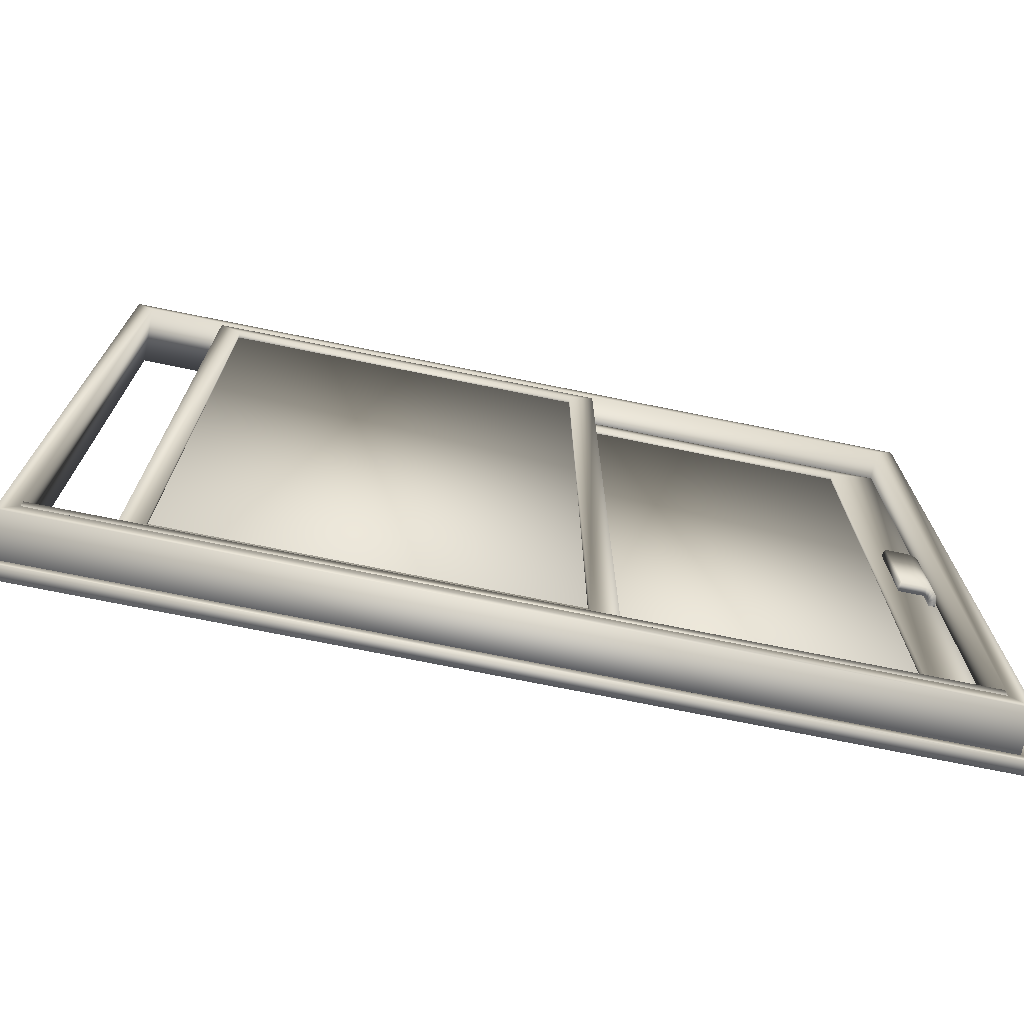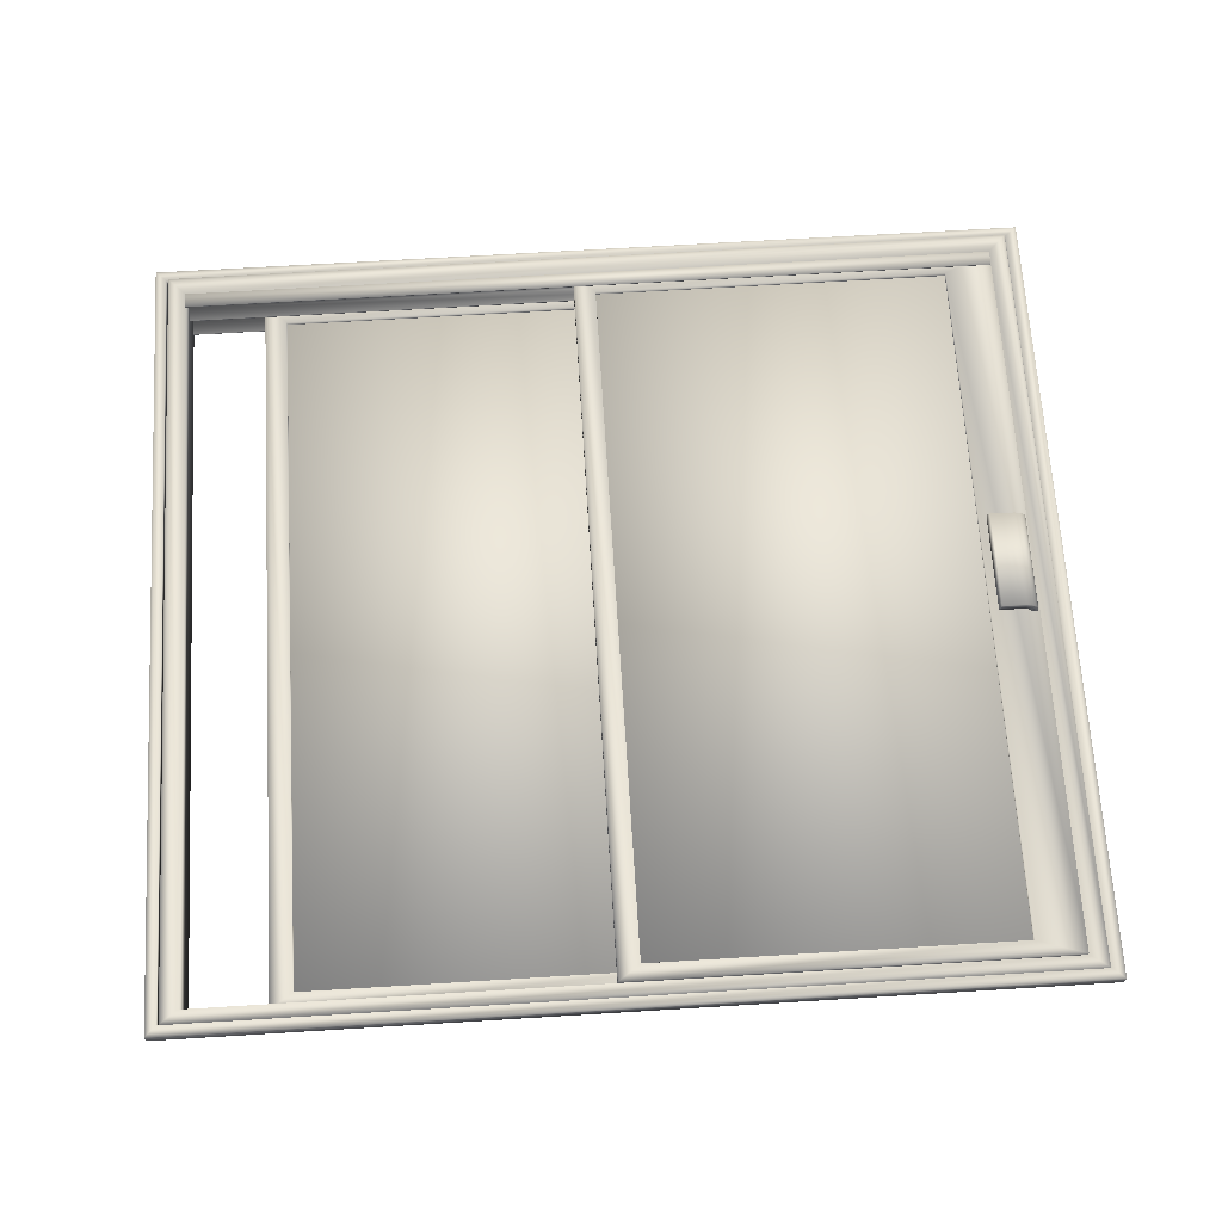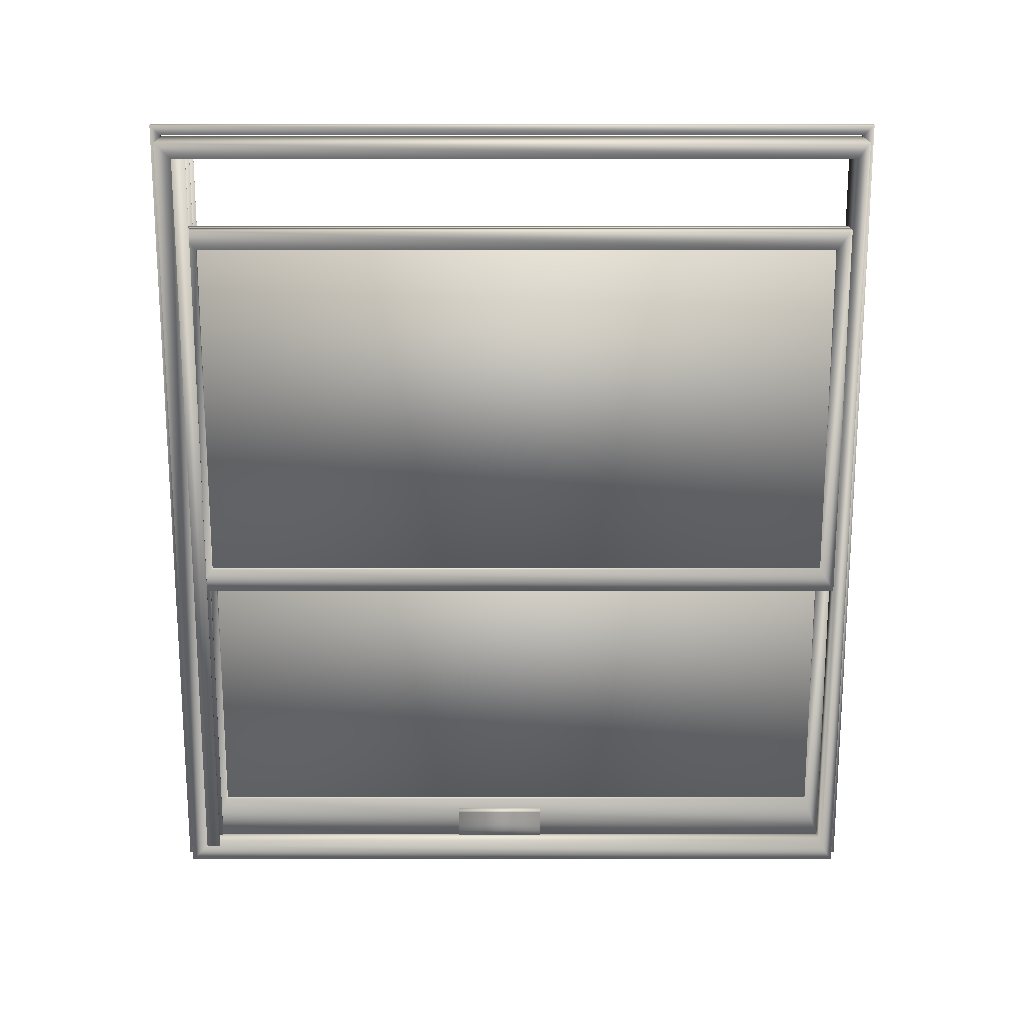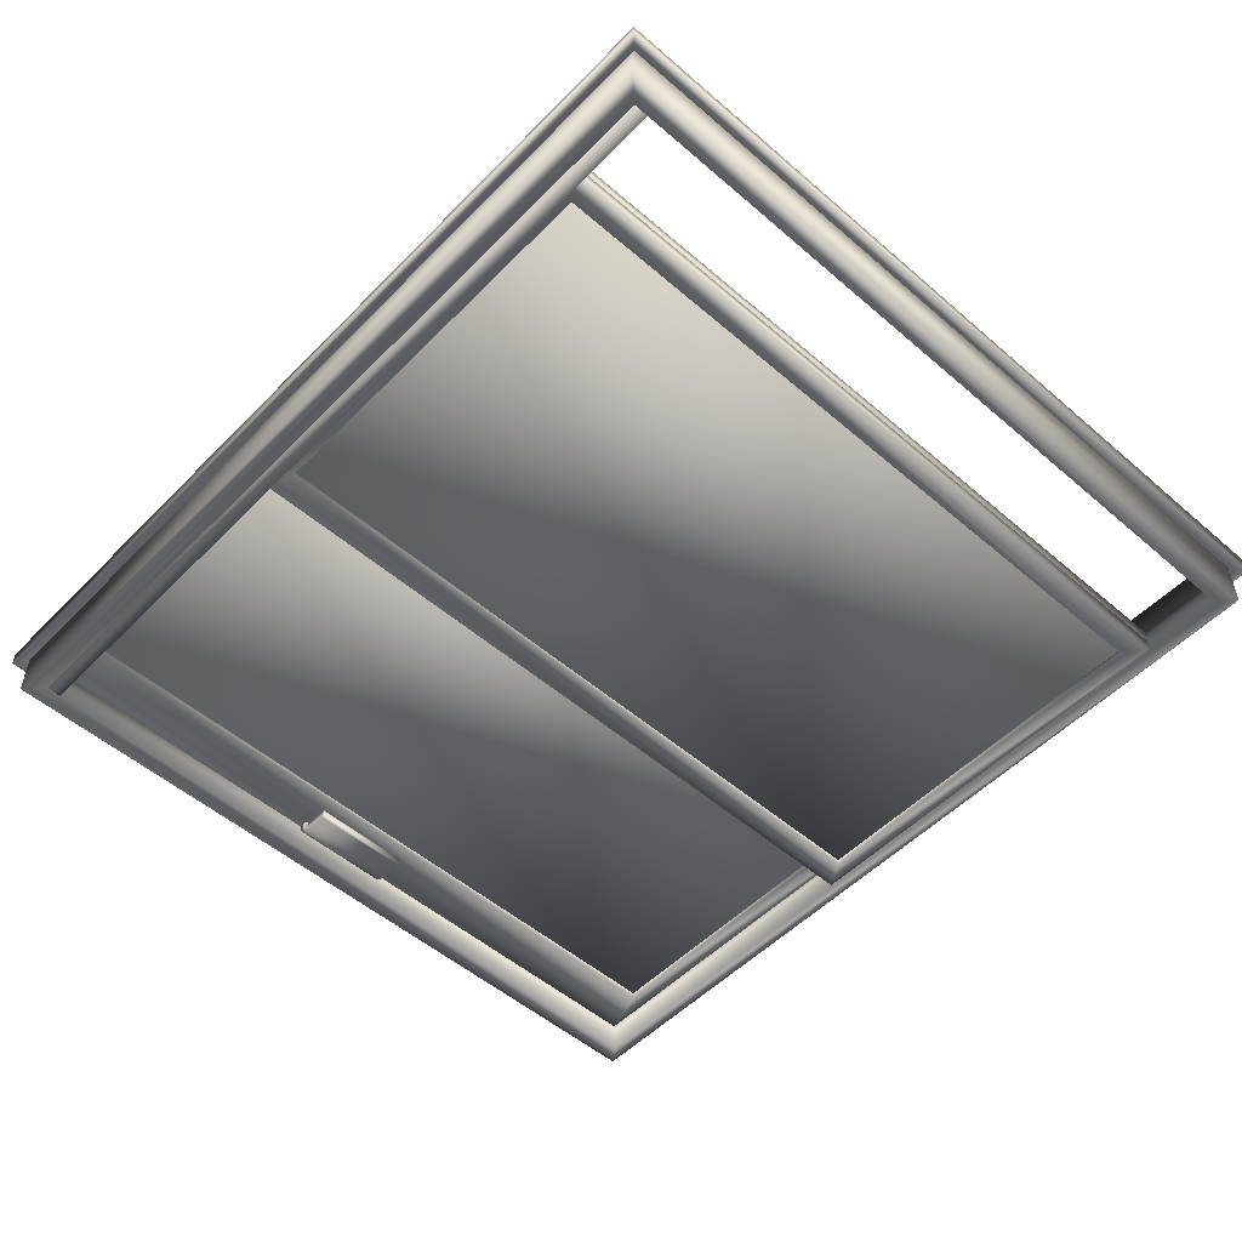
<metadata>
{"format":"obj","ext":"obj","renderer":"f3d","projection":"perspective","resolution":1024,"background":"white","views":[{"elev":-72.8,"azim":168.5,"up":"+Y"},{"elev":67.2,"azim":176.5,"up":"+Z"},{"elev":-71.8,"azim":90.0,"up":"+Z"},{"elev":-52.4,"azim":47.2,"up":"+Z"}]}
</metadata>
<code>
v 0.4099 0.8478 0.05584
v 0.859 0.8478 0.05584
v 0.859 0.05771 0.05584
v 0.4099 0.05771 0.05584
v 0.4371 0.8311 0.05584
v 0.4371 0.079 0.05584
v 0.8356 0.079 0.05584
v 0.8356 0.8311 0.05584
v 0.4099 0.8478 0.04123
v 0.859 0.8478 0.04123
v 0.859 0.05771 0.04123
v 0.4099 0.05771 0.04123
v 0.4371 0.8311 0.04123
v 0.4371 0.079 0.04123
v 0.8356 0.079 0.04123
v 0.8356 0.8311 0.04123
v 0.4099 0.8478 0.04152
v 0.859 0.8478 0.04152
v 0.859 0.05771 0.04152
v 0.4099 0.05771 0.04152
v 0.4371 0.8311 0.04152
v 0.4371 0.079 0.04152
v 0.8356 0.079 0.04152
v 0.8356 0.8311 0.04152
v 0.4099 0.8478 0.02691
v 0.859 0.8478 0.02691
v 0.859 0.05771 0.02691
v 0.4099 0.05771 0.02691
v 0.4371 0.8311 0.02691
v 0.4371 0.079 0.02691
v 0.8356 0.079 0.02691
v 0.8356 0.8311 0.02691
v 0.4223 0.06896 0.04929
v 0.849 0.06896 0.04929
v 0.849 0.8396 0.04929
v 0.4223 0.8396 0.04929
v 0.4223 0.06896 0.03354
v 0.849 0.06896 0.03354
v 0.849 0.8396 0.03354
v 0.4223 0.8396 0.03354
v 0.05826 0.8478 0.07208
v 0.5177 0.8478 0.07208
v 0.5177 0.05771 0.07208
v 0.05826 0.05771 0.07208
v 0.1093 0.8311 0.07208
v 0.1093 0.079 0.07208
v 0.4943 0.079 0.07208
v 0.4943 0.8311 0.07208
v 0.05826 0.8478 0.05747
v 0.5177 0.8478 0.05747
v 0.5177 0.05771 0.05747
v 0.05826 0.05771 0.05747
v 0.1093 0.8311 0.05747
v 0.1093 0.079 0.05747
v 0.4943 0.079 0.05747
v 0.4943 0.8311 0.05747
v 0.05826 0.8478 0.0864
v 0.5177 0.8478 0.0864
v 0.5177 0.05771 0.0864
v 0.05826 0.05771 0.0864
v 0.1093 0.8311 0.0864
v 0.1093 0.079 0.0864
v 0.4943 0.079 0.0864
v 0.4943 0.8311 0.0864
v 0.05826 0.8478 0.07179
v 0.5177 0.8478 0.07179
v 0.5177 0.05771 0.07179
v 0.05826 0.05771 0.07179
v 0.1093 0.8311 0.07179
v 0.1093 0.079 0.07179
v 0.4943 0.079 0.07179
v 0.4943 0.8311 0.07179
v 0.08553 0.06896 0.07985
v 0.5077 0.06896 0.07985
v 0.5077 0.8396 0.07985
v 0.08553 0.8396 0.07985
v 0.08553 0.06896 0.0641
v 0.5077 0.06896 0.0641
v 0.5077 0.8396 0.0641
v 0.08553 0.8396 0.0641
v 0.06089 0.3808 0.08465
v 0.06768 0.3808 0.08465
v 0.06771 0.3808 0.08509
v 0.06785 0.3808 0.08624
v 0.06821 0.3808 0.08787
v 0.06888 0.3808 0.08974
v 0.06996 0.3808 0.09161
v 0.07156 0.3808 0.09324
v 0.07376 0.3808 0.09439
v 0.07667 0.3808 0.09483
v 0.08022 0.3808 0.09483
v 0.08414 0.3808 0.09483
v 0.08815 0.3808 0.09483
v 0.092 0.3808 0.09483
v 0.09545 0.3808 0.09483
v 0.09822 0.3808 0.09483
v 0.1001 0.3808 0.09483
v 0.1008 0.3808 0.09483
v 0.1019 0.3808 0.09545
v 0.1027 0.3808 0.09663
v 0.1031 0.3808 0.09817
v 0.1033 0.3808 0.0999
v 0.1031 0.3808 0.1016
v 0.1027 0.3808 0.1032
v 0.1019 0.3808 0.1044
v 0.1008 0.3808 0.105
v 0.1004 0.3808 0.105
v 0.09934 0.3808 0.105
v 0.09719 0.3808 0.105
v 0.09367 0.3808 0.105
v 0.08846 0.3808 0.105
v 0.08122 0.3808 0.105
v 0.07395 0.3808 0.1044
v 0.06864 0.3808 0.1027
v 0.06499 0.3808 0.1003
v 0.0627 0.3808 0.09726
v 0.06144 0.3808 0.09394
v 0.06093 0.3808 0.09057
v 0.06085 0.3808 0.08739
v 0.06089 0.4855 0.08465
v 0.06768 0.4855 0.08465
v 0.06771 0.4855 0.08509
v 0.06785 0.4855 0.08624
v 0.06821 0.4855 0.08787
v 0.06888 0.4855 0.08974
v 0.06996 0.4855 0.09161
v 0.07156 0.4855 0.09324
v 0.07376 0.4855 0.09439
v 0.07667 0.4855 0.09483
v 0.08022 0.4855 0.09483
v 0.08414 0.4855 0.09483
v 0.08815 0.4855 0.09483
v 0.092 0.4855 0.09483
v 0.09545 0.4855 0.09483
v 0.09822 0.4855 0.09483
v 0.1001 0.4855 0.09483
v 0.1008 0.4855 0.09483
v 0.1019 0.4855 0.09545
v 0.1027 0.4855 0.09663
v 0.1031 0.4855 0.09817
v 0.1033 0.4855 0.0999
v 0.1031 0.4855 0.1016
v 0.1027 0.4855 0.1032
v 0.1019 0.4855 0.1044
v 0.1008 0.4855 0.105
v 0.1004 0.4855 0.105
v 0.09934 0.4855 0.105
v 0.09719 0.4855 0.105
v 0.09367 0.4855 0.105
v 0.08846 0.4855 0.105
v 0.08122 0.4855 0.105
v 0.07395 0.4855 0.1044
v 0.06864 0.4855 0.1027
v 0.06499 0.4855 0.1003
v 0.0627 0.4855 0.09726
v 0.06144 0.4855 0.09394
v 0.06093 0.4855 0.09057
v 0.06085 0.4855 0.08739
v 0.06089 0.3808 0.05837
v 0.06768 0.3808 0.05837
v 0.06771 0.3808 0.05794
v 0.06785 0.3808 0.05678
v 0.06821 0.3808 0.05515
v 0.06888 0.3808 0.05328
v 0.06996 0.3808 0.05141
v 0.07156 0.3808 0.04978
v 0.07376 0.3808 0.04863
v 0.07667 0.3808 0.04819
v 0.08022 0.3808 0.04819
v 0.08414 0.3808 0.04819
v 0.08815 0.3808 0.04819
v 0.092 0.3808 0.04819
v 0.09545 0.3808 0.04819
v 0.09822 0.3808 0.04819
v 0.1001 0.3808 0.04819
v 0.1008 0.3808 0.04819
v 0.1019 0.3808 0.04757
v 0.1027 0.3808 0.04639
v 0.1031 0.3808 0.04485
v 0.1033 0.3808 0.04312
v 0.1031 0.3808 0.04139
v 0.1027 0.3808 0.03984
v 0.1019 0.3808 0.03866
v 0.1008 0.3808 0.03802
v 0.1004 0.3808 0.03802
v 0.09934 0.3808 0.03802
v 0.09719 0.3808 0.03802
v 0.09367 0.3808 0.03802
v 0.08846 0.3808 0.03802
v 0.08122 0.3808 0.03802
v 0.07395 0.3808 0.03862
v 0.06864 0.3808 0.04028
v 0.06499 0.3808 0.04275
v 0.0627 0.3808 0.04576
v 0.06144 0.3808 0.04908
v 0.06093 0.3808 0.05246
v 0.06085 0.3808 0.05564
v 0.06089 0.4855 0.05837
v 0.06768 0.4855 0.05837
v 0.06771 0.4855 0.05794
v 0.06785 0.4855 0.05678
v 0.06821 0.4855 0.05515
v 0.06888 0.4855 0.05328
v 0.06996 0.4855 0.05141
v 0.07156 0.4855 0.04978
v 0.07376 0.4855 0.04863
v 0.07667 0.4855 0.04819
v 0.08022 0.4855 0.04819
v 0.08414 0.4855 0.04819
v 0.08815 0.4855 0.04819
v 0.092 0.4855 0.04819
v 0.09545 0.4855 0.04819
v 0.09822 0.4855 0.04819
v 0.1001 0.4855 0.04819
v 0.1008 0.4855 0.04819
v 0.1019 0.4855 0.04757
v 0.1027 0.4855 0.04639
v 0.1031 0.4855 0.04485
v 0.1033 0.4855 0.04312
v 0.1031 0.4855 0.04139
v 0.1027 0.4855 0.03984
v 0.1019 0.4855 0.03866
v 0.1008 0.4855 0.03802
v 0.1004 0.4855 0.03802
v 0.09934 0.4855 0.03802
v 0.09719 0.4855 0.03802
v 0.09367 0.4855 0.03802
v 0.08846 0.4855 0.03802
v 0.08122 0.4855 0.03802
v 0.07395 0.4855 0.03862
v 0.06864 0.4855 0.04028
v 0.06499 0.4855 0.04275
v 0.0627 0.4855 0.04576
v 0.06144 0.4855 0.04908
v 0.06093 0.4855 0.05246
v 0.06085 0.4855 0.05564
v 0.03934 0.863 0.08836
v 0.9607 0.863 0.08836
v 0.9607 0.03629 0.08836
v 0.03934 0.03629 0.08836
v 0.05846 0.8495 0.08836
v 0.05846 0.05566 0.08836
v 0.9425 0.05566 0.08836
v 0.9425 0.8495 0.08836
v 0.03934 0.863 0.025
v 0.9607 0.863 0.025
v 0.9607 0.03629 0.025
v 0.03934 0.03629 0.025
v 0.05846 0.8495 0.025
v 0.05846 0.05566 0.025
v 0.9425 0.05566 0.025
v 0.9425 0.8495 0.025
v 0.0547 0.05518 0.02587
v 0.0547 0.07189 0.02587
v 0.0547 0.07189 0.02671
v 0.0547 0.05716 0.02671
v 0.0547 0.05716 0.05595
v 0.0547 0.07189 0.05595
v 0.0547 0.07189 0.0572
v 0.0547 0.05716 0.0572
v 0.0547 0.05716 0.08645
v 0.0547 0.07189 0.08645
v 0.0547 0.07189 0.08749
v 0.0547 0.05518 0.08749
v 0.9431 0.05518 0.02587
v 0.9431 0.07189 0.02587
v 0.9431 0.07189 0.02671
v 0.9431 0.05716 0.02671
v 0.9431 0.05716 0.05595
v 0.9431 0.07189 0.05595
v 0.9431 0.07189 0.0572
v 0.9431 0.05716 0.0572
v 0.9431 0.05716 0.08645
v 0.9431 0.07189 0.08645
v 0.9431 0.07189 0.08749
v 0.9431 0.05518 0.08749
v 0.025 0.8743 0.0851
v 0.975 0.8743 0.0851
v 0.975 0.025 0.0851
v 0.025 0.025 0.0851
v 0.03774 0.8624 0.0851
v 0.03774 0.03566 0.0851
v 0.9637 0.03566 0.0851
v 0.9637 0.8624 0.0851
v 0.025 0.8743 0.07049
v 0.975 0.8743 0.07049
v 0.975 0.025 0.07049
v 0.025 0.025 0.07049
v 0.03774 0.8624 0.07049
v 0.03774 0.03566 0.07049
v 0.9637 0.03566 0.07049
v 0.9637 0.8624 0.07049
f 1 2 5
f 5 2 8
f 2 3 8
f 8 3 7
f 3 4 7
f 7 4 6
f 4 1 6
f 6 1 5
f 2 1 10
f 10 1 9
f 3 2 11
f 11 2 10
f 4 3 12
f 12 3 11
f 1 4 9
f 9 4 12
f 6 5 14
f 14 5 13
f 7 6 15
f 15 6 14
f 8 7 16
f 16 7 15
f 5 8 13
f 13 8 16
f 9 13 10
f 13 16 10
f 10 16 11
f 16 15 11
f 11 15 12
f 15 14 12
f 12 14 9
f 14 13 9
f 17 18 21
f 21 18 24
f 18 19 24
f 24 19 23
f 19 20 23
f 23 20 22
f 20 17 22
f 22 17 21
f 18 17 26
f 26 17 25
f 19 18 27
f 27 18 26
f 20 19 28
f 28 19 27
f 17 20 25
f 25 20 28
f 22 21 30
f 30 21 29
f 23 22 31
f 31 22 30
f 24 23 32
f 32 23 31
f 21 24 29
f 29 24 32
f 25 29 26
f 29 32 26
f 26 32 27
f 32 31 27
f 27 31 28
f 31 30 28
f 28 30 25
f 30 29 25
f 34 33 35
f 35 33 36
f 37 33 38
f 38 33 34
f 38 34 39
f 39 34 35
f 39 35 40
f 40 35 36
f 40 36 37
f 37 36 33
f 40 37 39
f 39 37 38
f 41 42 45
f 45 42 48
f 42 43 48
f 48 43 47
f 43 44 47
f 47 44 46
f 44 41 46
f 46 41 45
f 42 41 50
f 50 41 49
f 43 42 51
f 51 42 50
f 44 43 52
f 52 43 51
f 41 44 49
f 49 44 52
f 46 45 54
f 54 45 53
f 47 46 55
f 55 46 54
f 48 47 56
f 56 47 55
f 45 48 53
f 53 48 56
f 49 53 50
f 53 56 50
f 50 56 51
f 56 55 51
f 51 55 52
f 55 54 52
f 52 54 49
f 54 53 49
f 57 58 61
f 61 58 64
f 58 59 64
f 64 59 63
f 59 60 63
f 63 60 62
f 60 57 62
f 62 57 61
f 58 57 66
f 66 57 65
f 59 58 67
f 67 58 66
f 60 59 68
f 68 59 67
f 57 60 65
f 65 60 68
f 62 61 70
f 70 61 69
f 63 62 71
f 71 62 70
f 64 63 72
f 72 63 71
f 61 64 69
f 69 64 72
f 65 69 66
f 69 72 66
f 66 72 67
f 72 71 67
f 67 71 68
f 71 70 68
f 68 70 65
f 70 69 65
f 74 73 75
f 75 73 76
f 77 73 78
f 78 73 74
f 78 74 79
f 79 74 75
f 79 75 80
f 80 75 76
f 80 76 77
f 77 76 73
f 80 77 79
f 79 77 78
f 81 119 82
f 82 119 83
f 83 119 84
f 119 118 84
f 84 118 85
f 118 117 85
f 85 117 86
f 117 116 86
f 116 115 86
f 86 115 87
f 115 114 87
f 87 114 88
f 114 113 88
f 88 113 89
f 89 113 90
f 113 112 90
f 90 112 91
f 91 112 92
f 112 111 92
f 92 111 93
f 93 111 94
f 111 110 94
f 94 110 95
f 110 109 95
f 95 109 96
f 109 108 96
f 96 108 97
f 108 107 97
f 97 107 98
f 98 107 99
f 99 107 100
f 100 107 101
f 101 107 102
f 102 107 103
f 103 107 104
f 104 107 105
f 105 107 106
f 82 121 81
f 121 120 81
f 83 122 82
f 122 121 82
f 84 123 83
f 123 122 83
f 85 124 84
f 124 123 84
f 86 125 85
f 125 124 85
f 87 126 86
f 126 125 86
f 88 127 87
f 127 126 87
f 89 128 88
f 128 127 88
f 90 129 89
f 129 128 89
f 91 130 90
f 130 129 90
f 92 131 91
f 131 130 91
f 93 132 92
f 132 131 92
f 94 133 93
f 133 132 93
f 95 134 94
f 134 133 94
f 96 135 95
f 135 134 95
f 97 136 96
f 136 135 96
f 98 137 97
f 137 136 97
f 99 138 98
f 138 137 98
f 100 139 99
f 139 138 99
f 101 140 100
f 140 139 100
f 102 141 101
f 141 140 101
f 103 142 102
f 142 141 102
f 104 143 103
f 143 142 103
f 105 144 104
f 144 143 104
f 106 145 105
f 145 144 105
f 107 146 106
f 146 145 106
f 108 147 107
f 147 146 107
f 109 148 108
f 148 147 108
f 110 149 109
f 149 148 109
f 111 150 110
f 150 149 110
f 112 151 111
f 151 150 111
f 113 152 112
f 152 151 112
f 114 153 113
f 153 152 113
f 115 154 114
f 154 153 114
f 116 155 115
f 155 154 115
f 117 156 116
f 156 155 116
f 118 157 117
f 157 156 117
f 119 158 118
f 158 157 118
f 81 120 119
f 120 158 119
f 120 121 158
f 121 122 158
f 122 123 158
f 158 123 157
f 123 124 157
f 157 124 156
f 124 125 156
f 156 125 155
f 155 125 154
f 125 126 154
f 154 126 153
f 126 127 153
f 153 127 152
f 127 128 152
f 128 129 152
f 152 129 151
f 129 130 151
f 130 131 151
f 151 131 150
f 131 132 150
f 132 133 150
f 150 133 149
f 133 134 149
f 149 134 148
f 134 135 148
f 148 135 147
f 135 136 147
f 147 136 146
f 136 137 146
f 137 138 146
f 138 139 146
f 139 140 146
f 140 141 146
f 141 142 146
f 142 143 146
f 143 144 146
f 144 145 146
f 159 160 197
f 160 161 197
f 161 162 197
f 197 162 196
f 162 163 196
f 196 163 195
f 163 164 195
f 195 164 194
f 194 164 193
f 164 165 193
f 193 165 192
f 165 166 192
f 192 166 191
f 166 167 191
f 167 168 191
f 191 168 190
f 168 169 190
f 169 170 190
f 190 170 189
f 170 171 189
f 171 172 189
f 189 172 188
f 172 173 188
f 188 173 187
f 173 174 187
f 187 174 186
f 174 175 186
f 186 175 185
f 175 176 185
f 176 177 185
f 177 178 185
f 178 179 185
f 179 180 185
f 180 181 185
f 181 182 185
f 182 183 185
f 183 184 185
f 160 159 199
f 199 159 198
f 161 160 200
f 200 160 199
f 162 161 201
f 201 161 200
f 163 162 202
f 202 162 201
f 164 163 203
f 203 163 202
f 165 164 204
f 204 164 203
f 166 165 205
f 205 165 204
f 167 166 206
f 206 166 205
f 168 167 207
f 207 167 206
f 169 168 208
f 208 168 207
f 170 169 209
f 209 169 208
f 171 170 210
f 210 170 209
f 172 171 211
f 211 171 210
f 173 172 212
f 212 172 211
f 174 173 213
f 213 173 212
f 175 174 214
f 214 174 213
f 176 175 215
f 215 175 214
f 177 176 216
f 216 176 215
f 178 177 217
f 217 177 216
f 179 178 218
f 218 178 217
f 180 179 219
f 219 179 218
f 181 180 220
f 220 180 219
f 182 181 221
f 221 181 220
f 183 182 222
f 222 182 221
f 184 183 223
f 223 183 222
f 185 184 224
f 224 184 223
f 186 185 225
f 225 185 224
f 187 186 226
f 226 186 225
f 188 187 227
f 227 187 226
f 189 188 228
f 228 188 227
f 190 189 229
f 229 189 228
f 191 190 230
f 230 190 229
f 192 191 231
f 231 191 230
f 193 192 232
f 232 192 231
f 194 193 233
f 233 193 232
f 195 194 234
f 234 194 233
f 196 195 235
f 235 195 234
f 197 196 236
f 236 196 235
f 159 197 198
f 198 197 236
f 198 236 199
f 199 236 200
f 200 236 201
f 236 235 201
f 201 235 202
f 235 234 202
f 202 234 203
f 234 233 203
f 233 232 203
f 203 232 204
f 232 231 204
f 204 231 205
f 231 230 205
f 205 230 206
f 206 230 207
f 230 229 207
f 207 229 208
f 208 229 209
f 229 228 209
f 209 228 210
f 210 228 211
f 228 227 211
f 211 227 212
f 227 226 212
f 212 226 213
f 226 225 213
f 213 225 214
f 225 224 214
f 214 224 215
f 215 224 216
f 216 224 217
f 217 224 218
f 218 224 219
f 219 224 220
f 220 224 221
f 221 224 222
f 222 224 223
f 237 238 241
f 241 238 244
f 238 239 244
f 244 239 243
f 239 240 243
f 243 240 242
f 240 237 242
f 242 237 241
f 238 237 246
f 246 237 245
f 239 238 247
f 247 238 246
f 240 239 248
f 248 239 247
f 237 240 245
f 245 240 248
f 242 241 250
f 250 241 249
f 243 242 251
f 251 242 250
f 244 243 252
f 252 243 251
f 241 244 249
f 249 244 252
f 245 249 246
f 249 252 246
f 246 252 247
f 252 251 247
f 247 251 248
f 251 250 248
f 248 250 245
f 250 249 245
f 263 264 262
f 262 264 261
f 264 253 261
f 261 253 260
f 259 260 258
f 258 260 257
f 260 253 257
f 257 253 256
f 253 254 256
f 256 254 255
f 254 253 266
f 266 253 265
f 255 254 267
f 267 254 266
f 256 255 268
f 268 255 267
f 257 256 269
f 269 256 268
f 258 257 270
f 270 257 269
f 259 258 271
f 271 258 270
f 260 259 272
f 272 259 271
f 261 260 273
f 273 260 272
f 262 261 274
f 274 261 273
f 263 262 275
f 275 262 274
f 264 263 276
f 276 263 275
f 253 264 265
f 265 264 276
f 275 274 276
f 274 273 276
f 276 273 265
f 273 272 265
f 271 270 272
f 270 269 272
f 272 269 265
f 269 268 265
f 265 268 266
f 268 267 266
f 277 278 281
f 281 278 284
f 278 279 284
f 284 279 283
f 279 280 283
f 283 280 282
f 277 281 280
f 281 282 280
f 278 277 286
f 286 277 285
f 279 278 287
f 287 278 286
f 280 279 288
f 288 279 287
f 277 280 285
f 285 280 288
f 282 281 290
f 290 281 289
f 283 282 291
f 282 290 291
f 284 283 292
f 292 283 291
f 281 284 289
f 289 284 292
f 285 289 286
f 289 292 286
f 286 292 287
f 292 291 287
f 287 291 288
f 291 290 288
f 285 288 289
f 289 288 290

</code>
